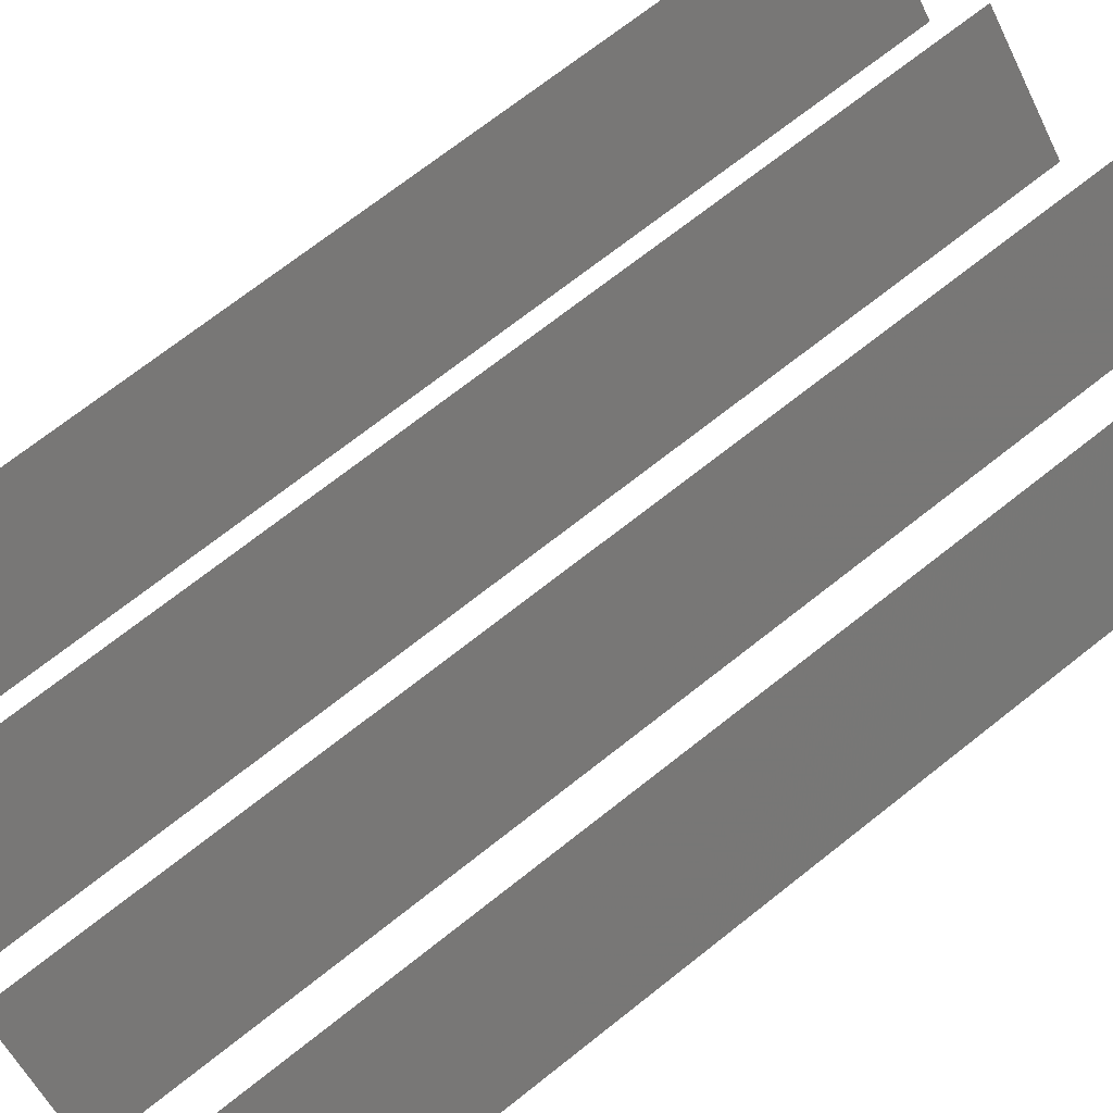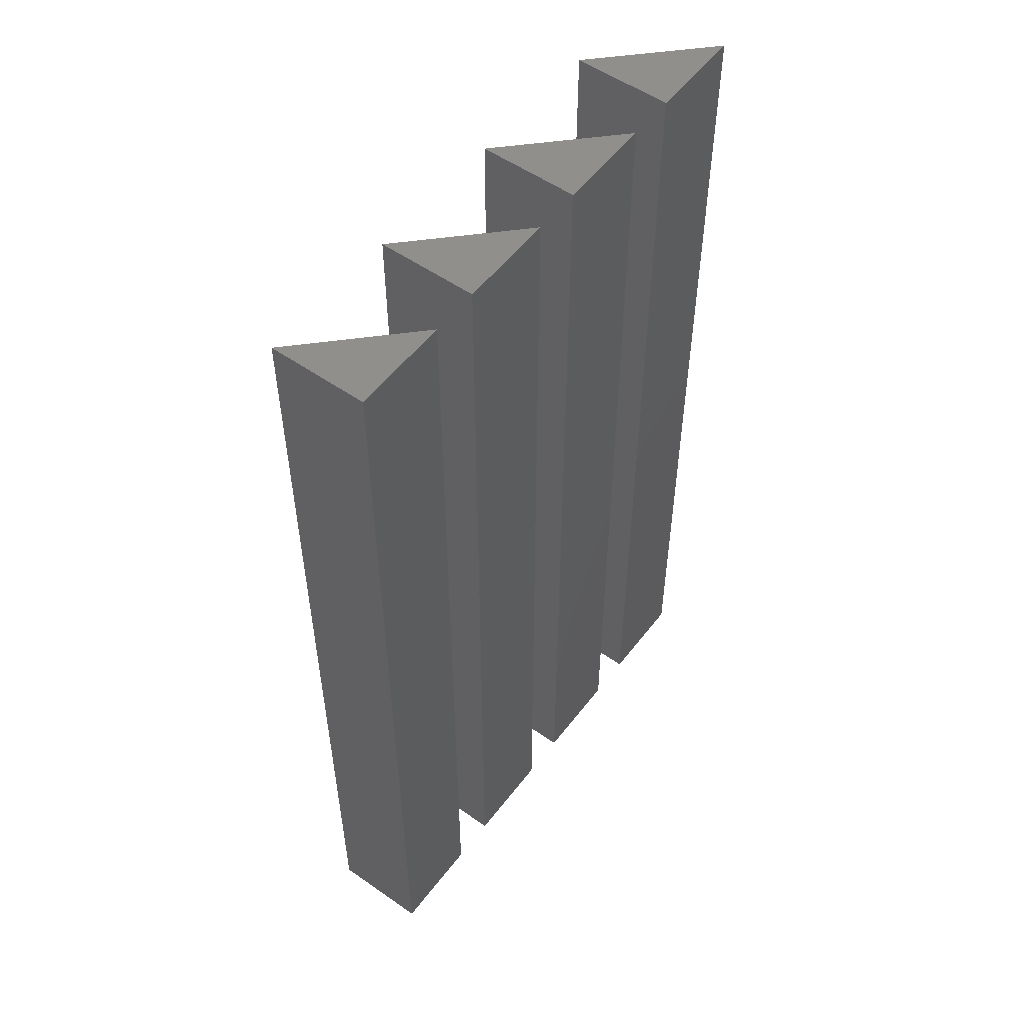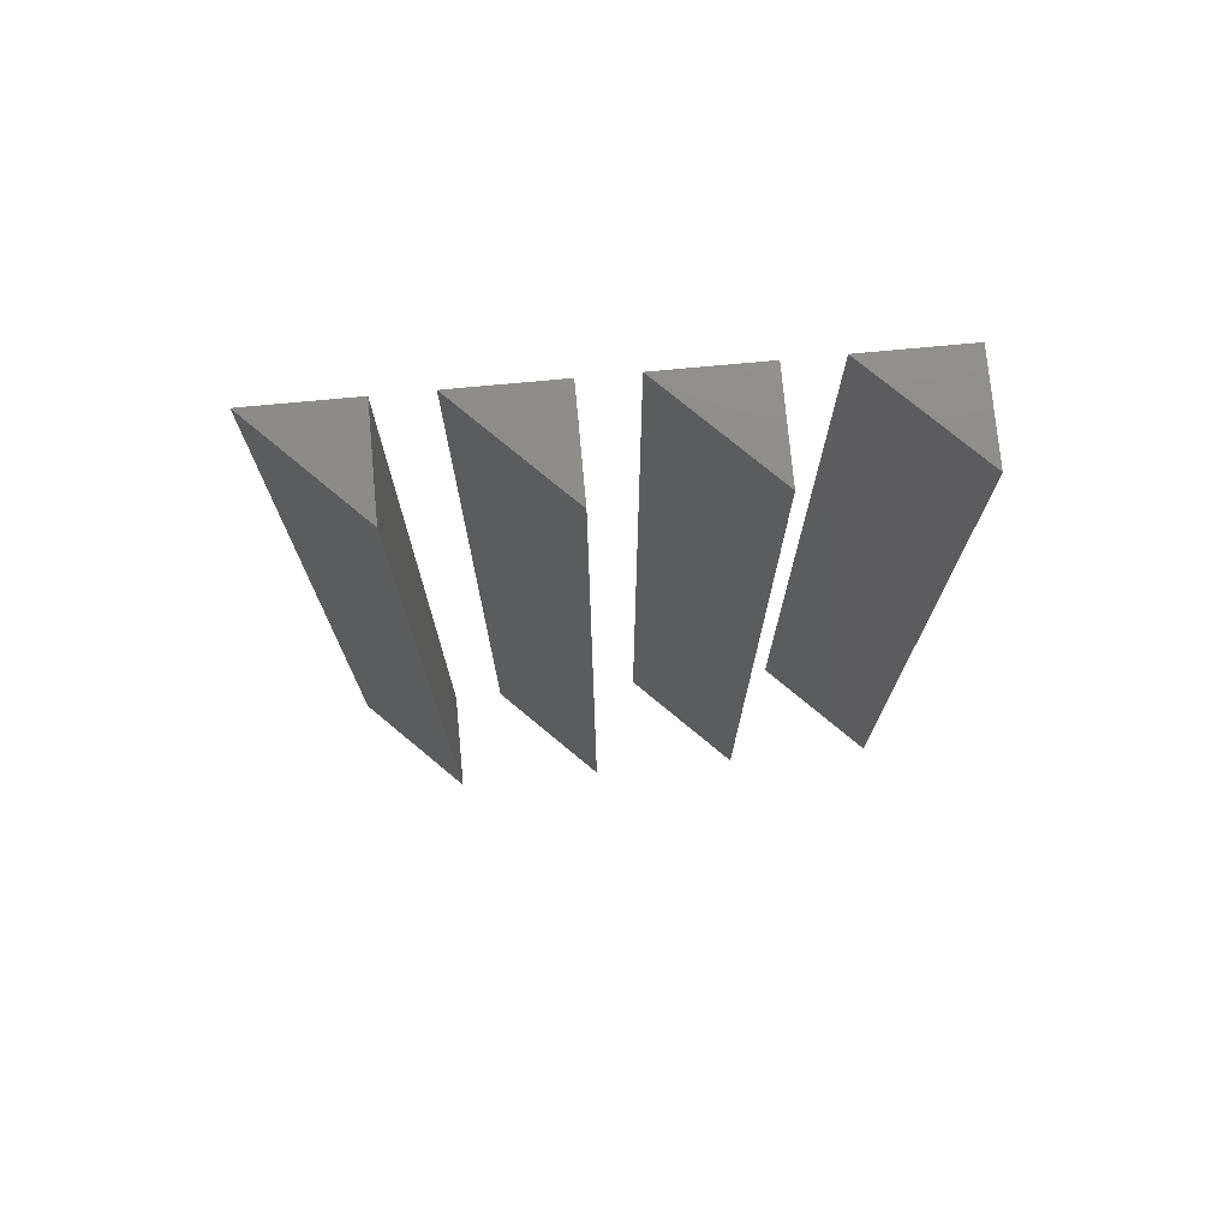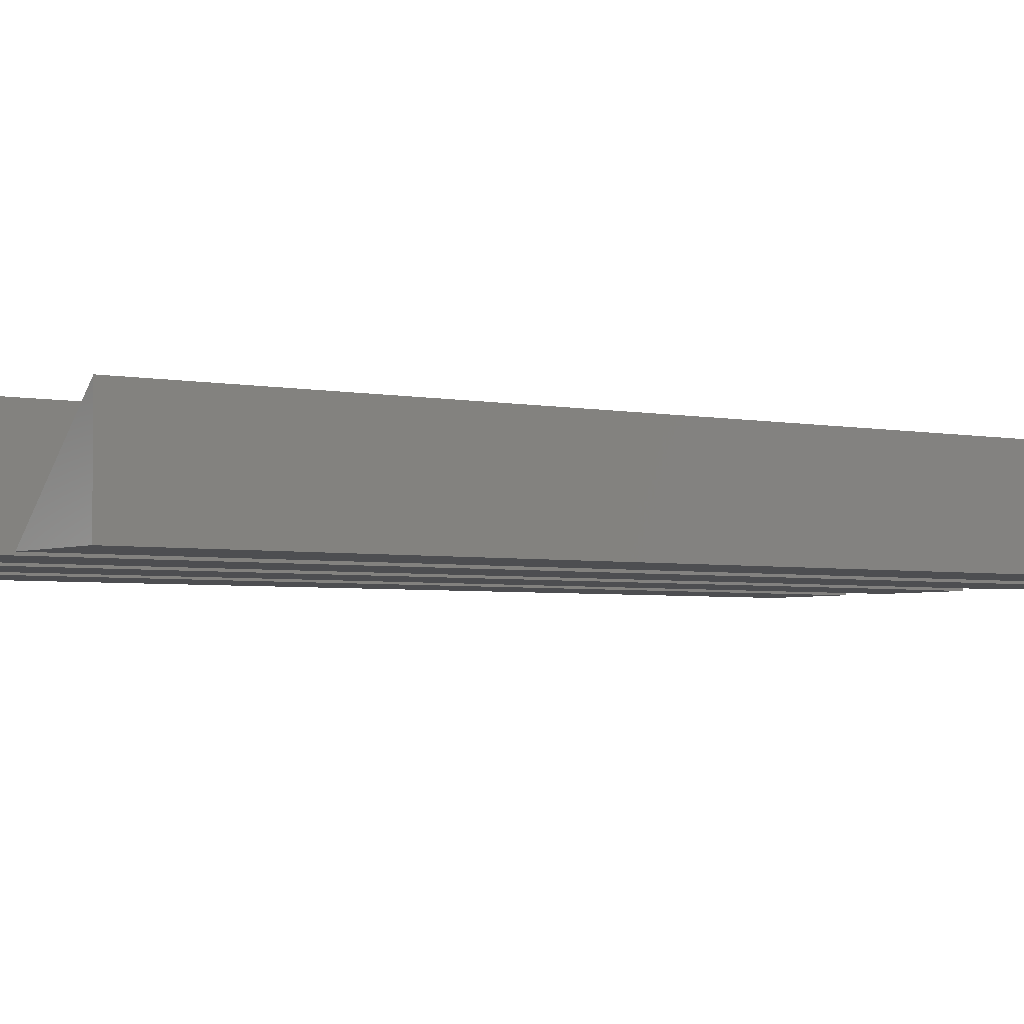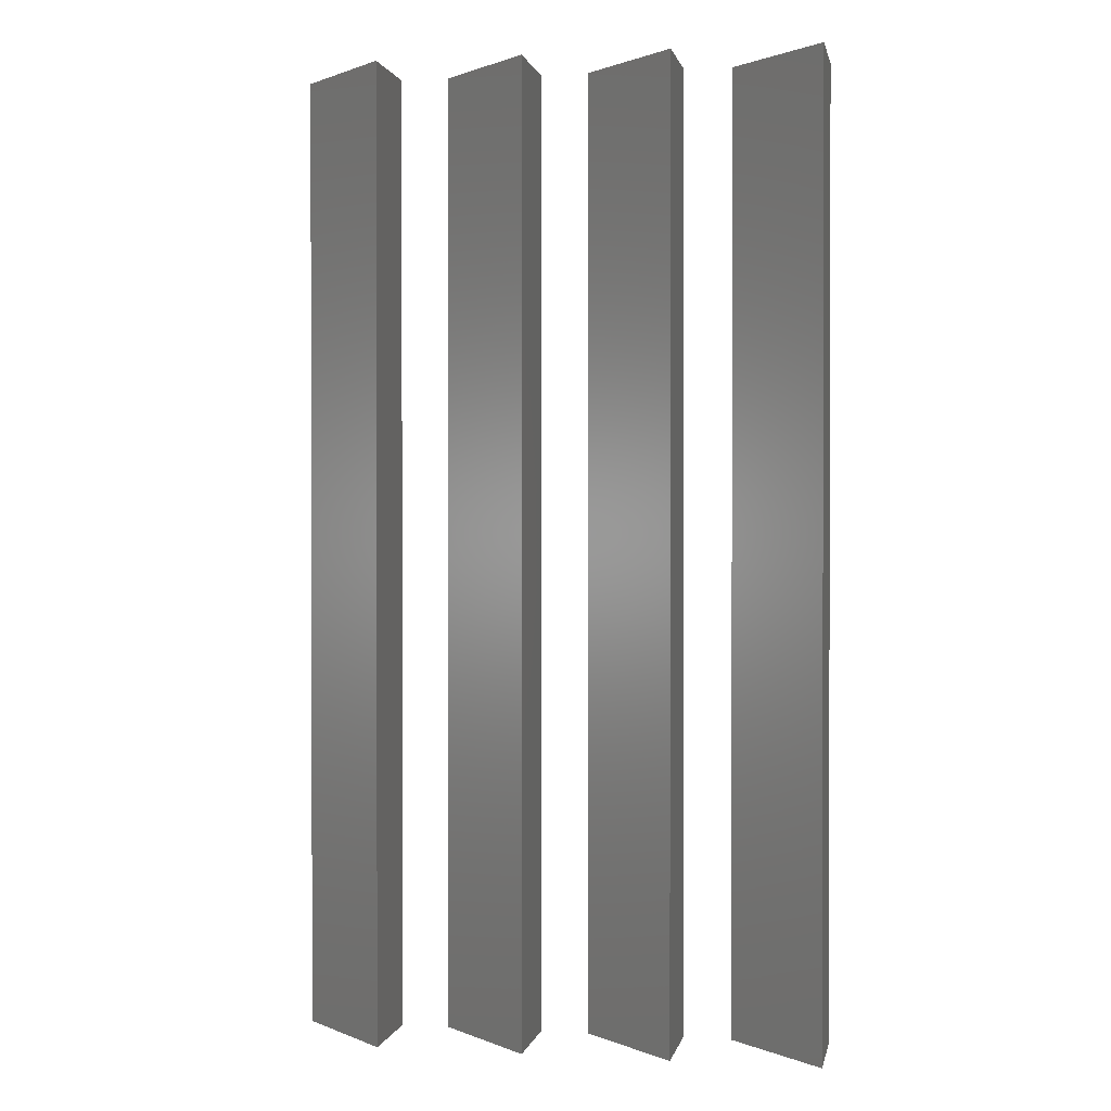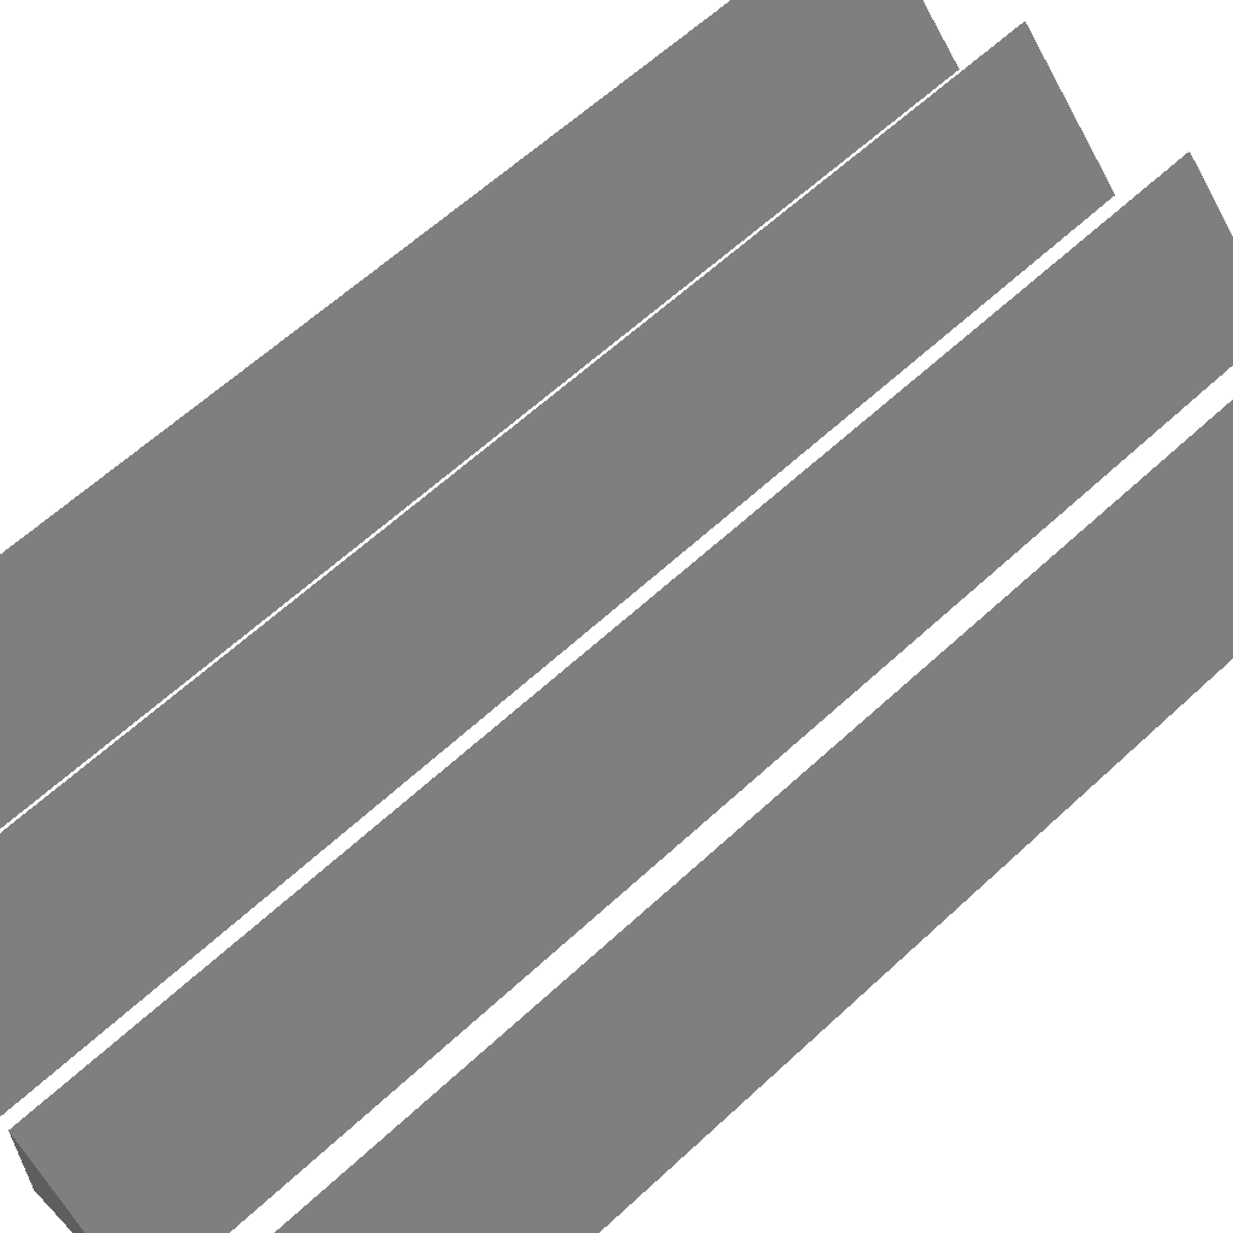
<metadata>
{"format":"stl","ext":"stl","renderer":"f3d","projection":"perspective","resolution":1024,"background":"white","views":[{"elev":71.1,"azim":51.7,"up":"+Y"},{"elev":54.0,"azim":-53.4,"up":"+Z"},{"elev":75.4,"azim":174.7,"up":"+Z"},{"elev":-3.4,"azim":-125.8,"up":"+Y"},{"elev":0.9,"azim":-169.1,"up":"+Z"},{"elev":61.1,"azim":46.6,"up":"+Y"}]}
</metadata>
<code>
# stl→obj: 24 verts, 32 faces
v 10 0 0
v 0 0 0
v 0 10 0
v 10 0 100
v 0 0 100
v 0 10 100
v 25 0 0
v 15 0 0
v 15 10 0
v 25 0 100
v 15 0 100
v 15 10 100
v 40 0 0
v 30 0 0
v 30 10 0
v 40 0 100
v 30 0 100
v 30 10 100
v 55 0 0
v 45 0 0
v 45 10 0
v 55 0 100
v 45 0 100
v 45 10 100
f 1 2 3
f 2 4 5
f 4 2 1
f 4 3 6
f 3 4 1
f 6 5 4
f 2 6 3
f 6 2 5
f 7 8 9
f 8 10 11
f 10 8 7
f 10 9 12
f 9 10 7
f 12 11 10
f 8 12 9
f 12 8 11
f 13 14 15
f 14 16 17
f 16 14 13
f 16 15 18
f 15 16 13
f 14 18 15
f 18 14 17
f 18 17 16
f 19 20 21
f 20 22 23
f 22 20 19
f 22 21 24
f 21 22 19
f 24 23 22
f 20 24 21
f 24 20 23

</code>
